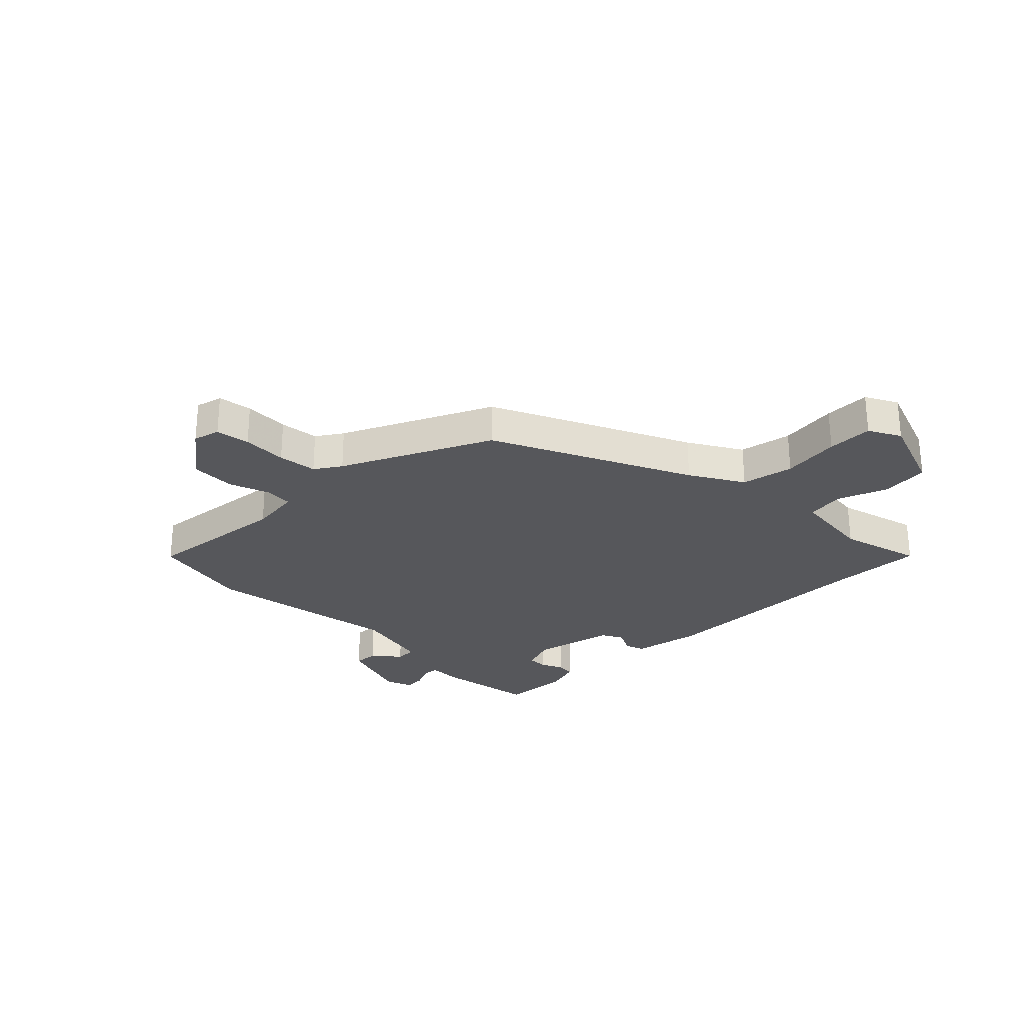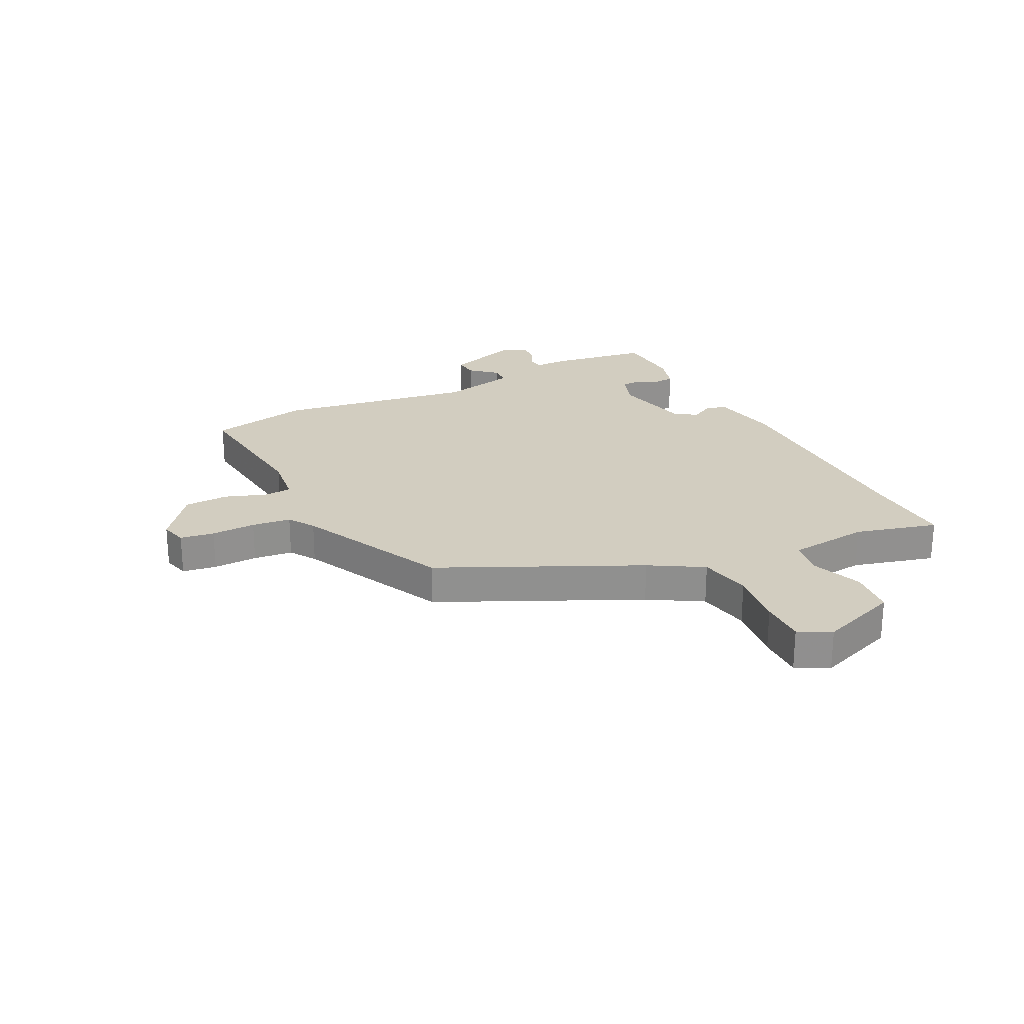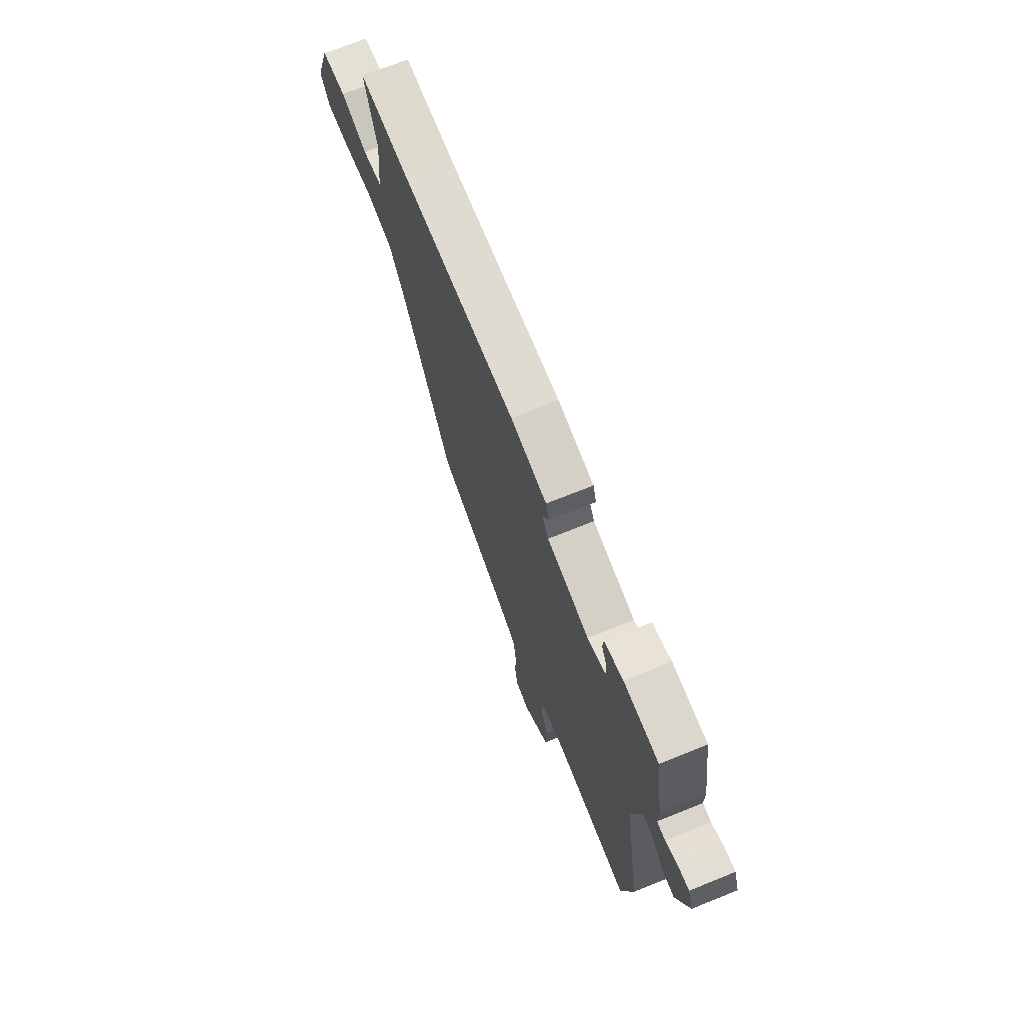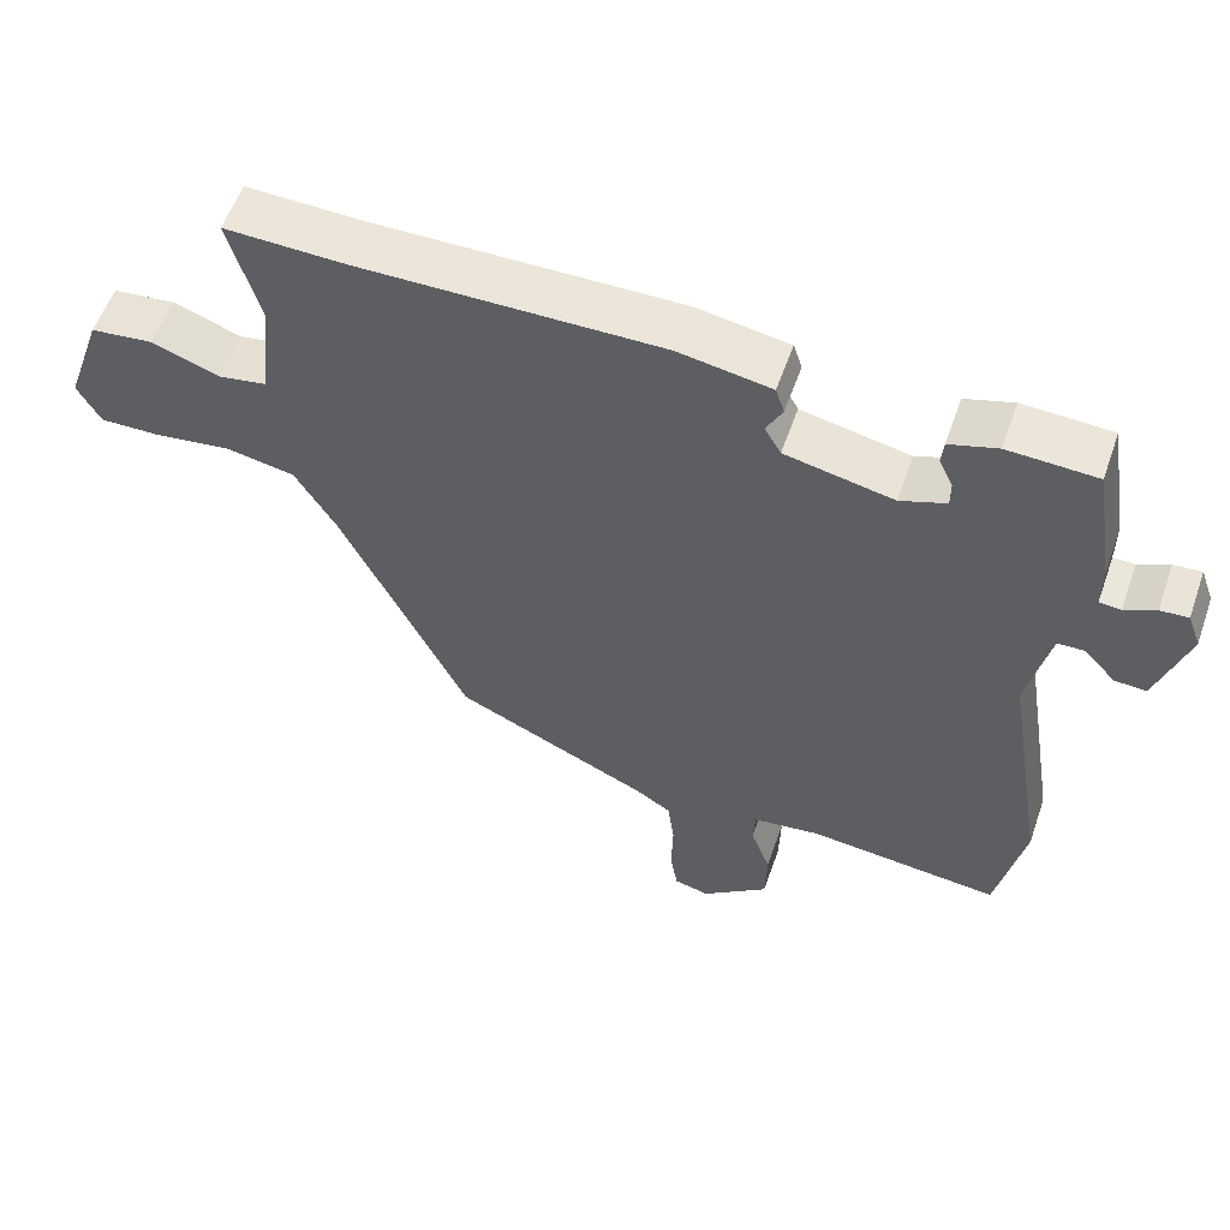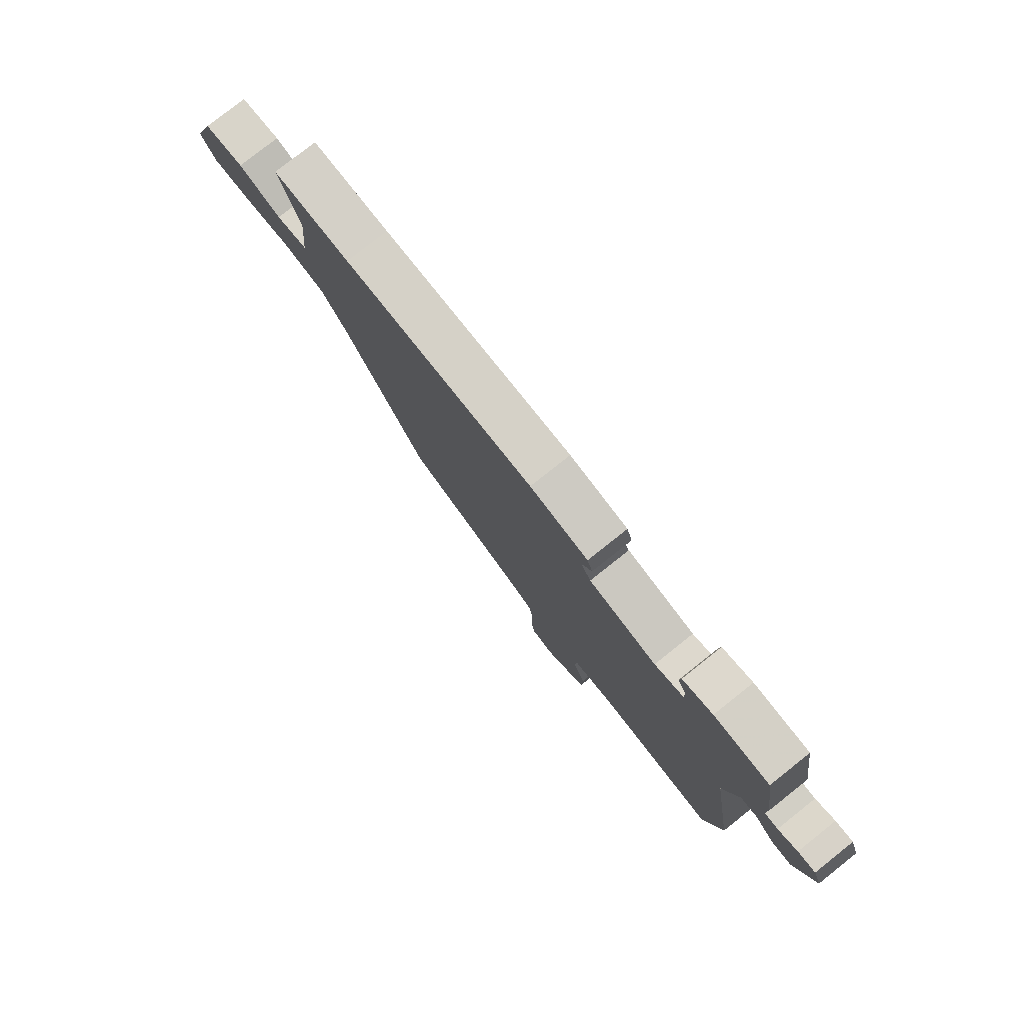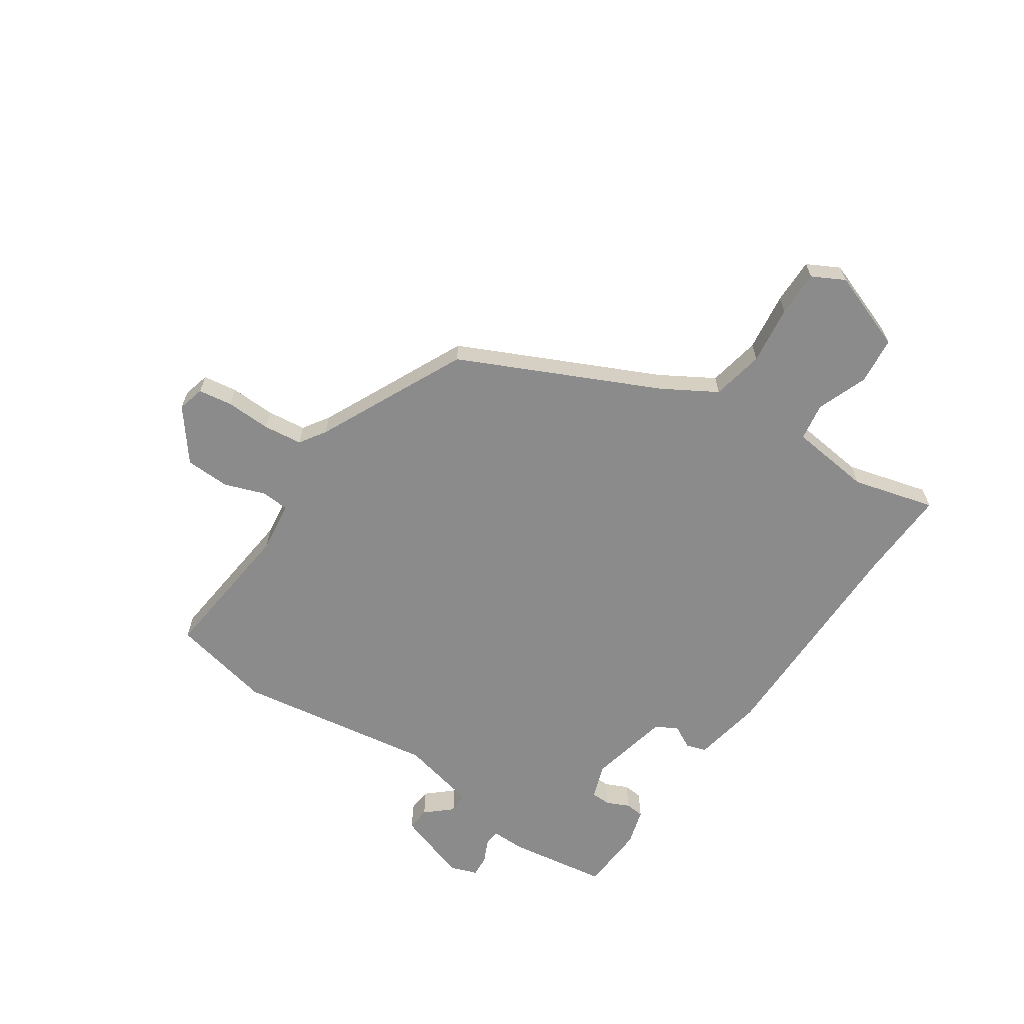
<metadata>
{"format":"obj","ext":"obj","renderer":"f3d","projection":"perspective","resolution":1024,"background":"white","views":[{"elev":-27.3,"azim":-135.8,"up":"+Y"},{"elev":24.5,"azim":-117.3,"up":"+Y"},{"elev":70.8,"azim":68.0,"up":"+Z"},{"elev":56.7,"azim":19.3,"up":"+Z"},{"elev":79.3,"azim":51.6,"up":"+Z"},{"elev":-64.0,"azim":-124.7,"up":"+Y"}]}
</metadata>
<code>
v 0.508 0.07 0.484
v 0.537 0.07 0.306
v 0.537 0.07 0.246
v 0.566 0.07 0.244
v 0.608 0.07 0.264
v 0.646 0.07 0.267
v 0.664 0.07 0.218
v 0.622 0.07 0.088
v 0.579 0.07 0.091
v 0.537 0.07 0.137
v 0.5 0.07 0.136
v 0.47 0.07 -0.002
v 0.529 0.07 -0.357
v 0.492 0.07 -0.538
v 0.23 0.07 -0.513
v 0.138 0.07 -0.526
v 0.135 0.07 -0.576
v 0.162 0.07 -0.649
v 0.16 0.07 -0.729
v 0.069 0.07 -0.801
v 0.021 0.07 -0.789
v 0.011 0.07 -0.728
v 0.013 0.07 -0.648
v 0.004 0.07 -0.578
v -0.043 0.07 -0.548
v -0.31 0.07 -0.425
v -0.48 0.07 -0.074
v -0.537 0.07 0.02
v -0.631 0.07 0.037
v -0.735 0.07 0.022
v -0.817 0.07 0.02
v -0.848 0.07 0.077
v -0.798 0.07 0.22
v -0.713 0.07 0.23
v -0.622 0.07 0.197
v -0.555 0.07 0.209
v -0.54 0.07 0.355
v -0.581 0.07 0.502
v -0.417 0.07 0.498
v -0.008 0.07 0.504
v 0.118 0.07 0.483
v 0.13 0.07 0.447
v 0.108 0.07 0.405
v 0.13 0.07 0.366
v 0.277 0.07 0.336
v 0.339 0.07 0.359
v 0.339 0.07 0.395
v 0.32 0.07 0.435
v 0.323 0.07 0.469
v 0.388 0.07 0.489
v 0.508 0 0.484
v 0.537 0 0.306
v 0.537 0 0.246
v 0.566 0 0.244
v 0.608 0 0.264
v 0.646 0 0.267
v 0.664 0 0.218
v 0.622 0 0.088
v 0.579 0 0.091
v 0.537 0 0.137
v 0.5 0 0.136
v 0.47 0 -0.002
v 0.529 0 -0.357
v 0.492 0 -0.538
v 0.23 0 -0.513
v 0.138 0 -0.526
v 0.135 0 -0.576
v 0.162 0 -0.649
v 0.16 0 -0.729
v 0.069 0 -0.801
v 0.021 0 -0.789
v 0.011 0 -0.728
v 0.013 0 -0.648
v 0.004 0 -0.578
v -0.043 0 -0.548
v -0.31 0 -0.425
v -0.48 0 -0.074
v -0.537 0 0.02
v -0.631 0 0.037
v -0.735 0 0.022
v -0.817 0 0.02
v -0.848 0 0.077
v -0.798 0 0.22
v -0.713 0 0.23
v -0.622 0 0.197
v -0.555 0 0.209
v -0.54 0 0.355
v -0.581 0 0.502
v -0.417 0 0.498
v -0.008 0 0.504
v 0.118 0 0.483
v 0.13 0 0.447
v 0.108 0 0.405
v 0.13 0 0.366
v 0.277 0 0.336
v 0.339 0 0.359
v 0.339 0 0.395
v 0.32 0 0.435
v 0.323 0 0.469
v 0.388 0 0.489
f 47 48 49 50
f 46 47 50 1
f 40 41 42 43
f 39 40 43 44
f 37 38 39 44
f 36 37 44 45
f 32 33 34 35
f 32 35 36 45
f 29 30 31 32
f 28 29 32 45
f 25 26 27
f 24 25 27 28
f 20 21 22 23
f 20 23 24
f 17 18 19 20
f 16 17 20 24
f 12 13 14 15
f 11 12 15 16
f 7 8 9 10
f 7 10 11
f 4 5 6 7
f 3 4 7 11
f 46 1 2 3
f 24 28 45 46
f 16 24 46
f 3 11 16 46
f 100 99 98 97
f 51 100 97 96
f 93 92 91 90
f 94 93 90 89
f 94 89 88 87
f 95 94 87 86
f 85 84 83 82
f 95 86 85 82
f 82 81 80 79
f 95 82 79 78
f 77 76 75
f 78 77 75 74
f 73 72 71 70
f 74 73 70
f 70 69 68 67
f 74 70 67 66
f 65 64 63 62
f 66 65 62 61
f 60 59 58 57
f 61 60 57
f 57 56 55 54
f 61 57 54 53
f 53 52 51 96
f 96 95 78 74
f 96 74 66
f 96 66 61 53
f 1 51 52 2
f 2 52 53 3
f 3 53 54 4
f 4 54 55 5
f 5 55 56 6
f 6 56 57 7
f 7 57 58 8
f 8 58 59 9
f 9 59 60 10
f 10 60 61 11
f 11 61 62 12
f 12 62 63 13
f 13 63 64 14
f 14 64 65 15
f 15 65 66 16
f 16 66 67 17
f 17 67 68 18
f 18 68 69 19
f 19 69 70 20
f 20 70 71 21
f 21 71 72 22
f 22 72 73 23
f 23 73 74 24
f 24 74 75 25
f 25 75 76 26
f 26 76 77 27
f 27 77 78 28
f 28 78 79 29
f 29 79 80 30
f 30 80 81 31
f 31 81 82 32
f 32 82 83 33
f 33 83 84 34
f 34 84 85 35
f 35 85 86 36
f 36 86 87 37
f 37 87 88 38
f 38 88 89 39
f 39 89 90 40
f 40 90 91 41
f 41 91 92 42
f 42 92 93 43
f 43 93 94 44
f 44 94 95 45
f 45 95 96 46
f 46 96 97 47
f 47 97 98 48
f 48 98 99 49
f 49 99 100 50
f 50 100 51 1

</code>
